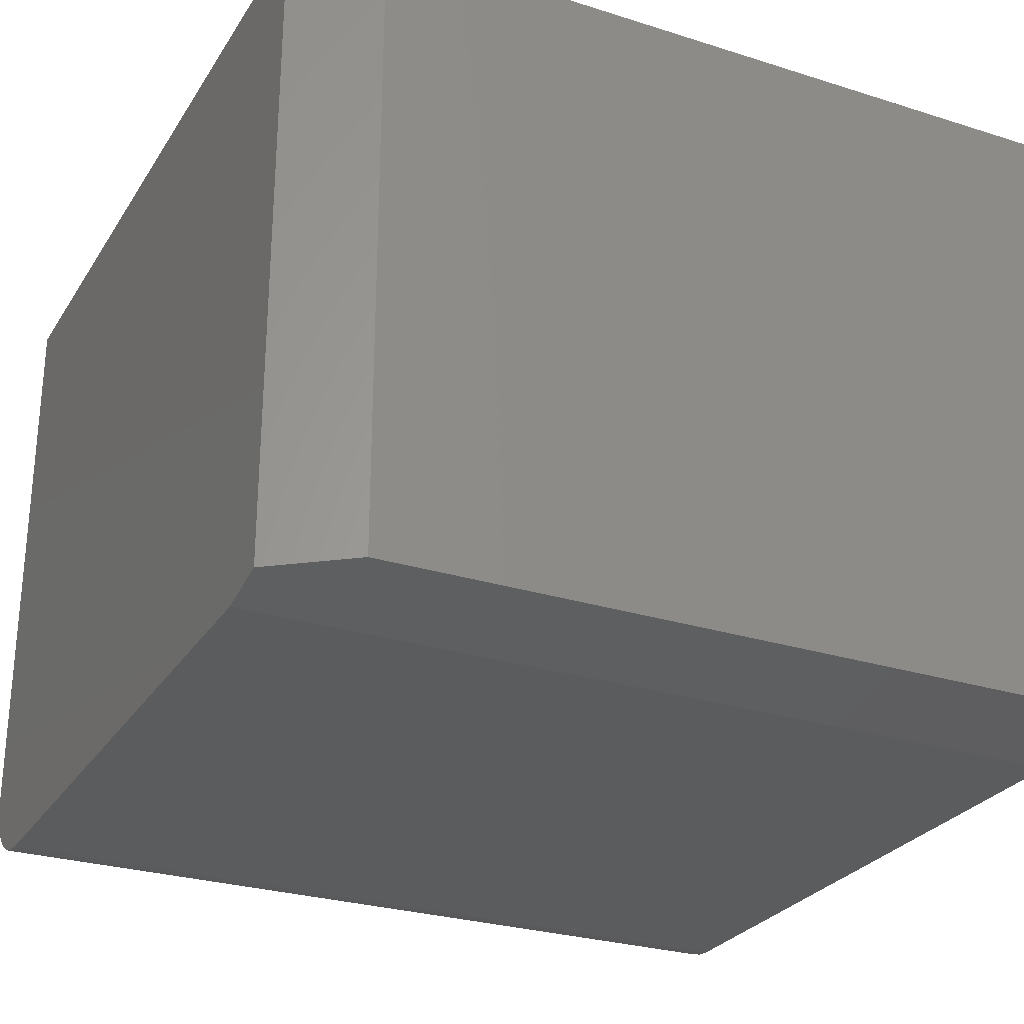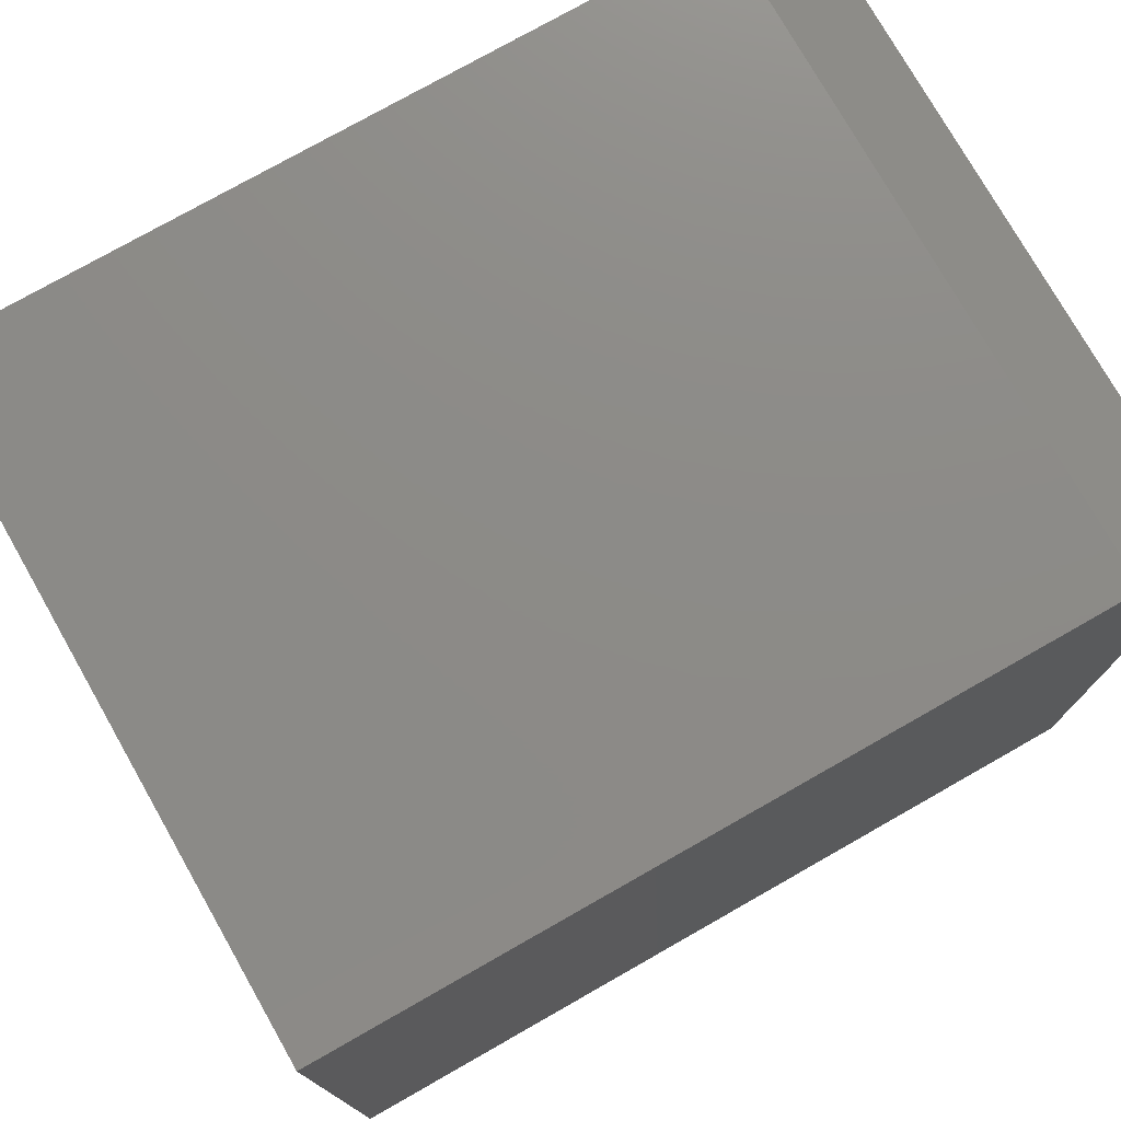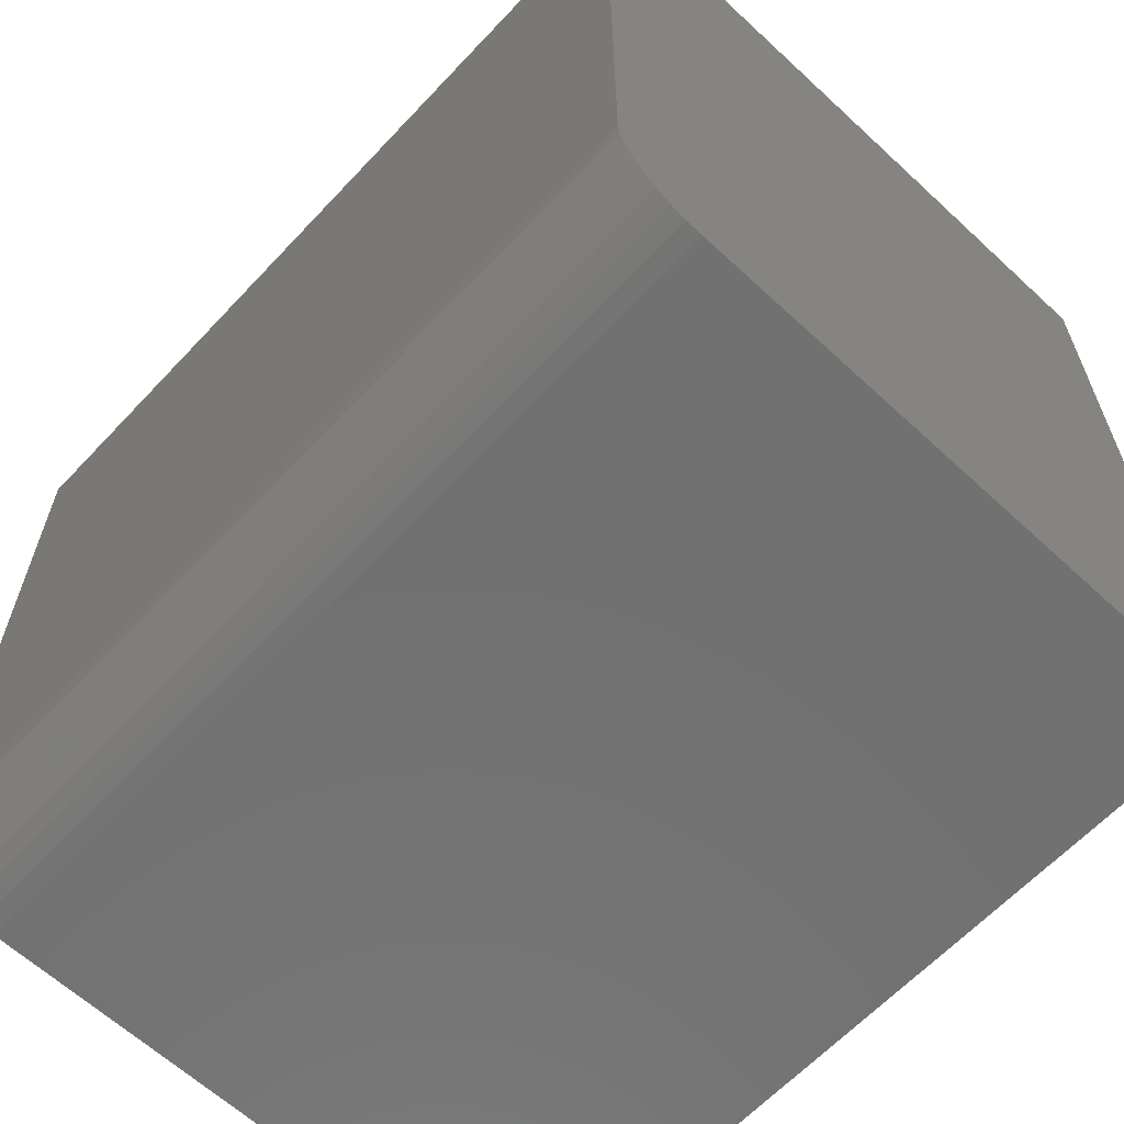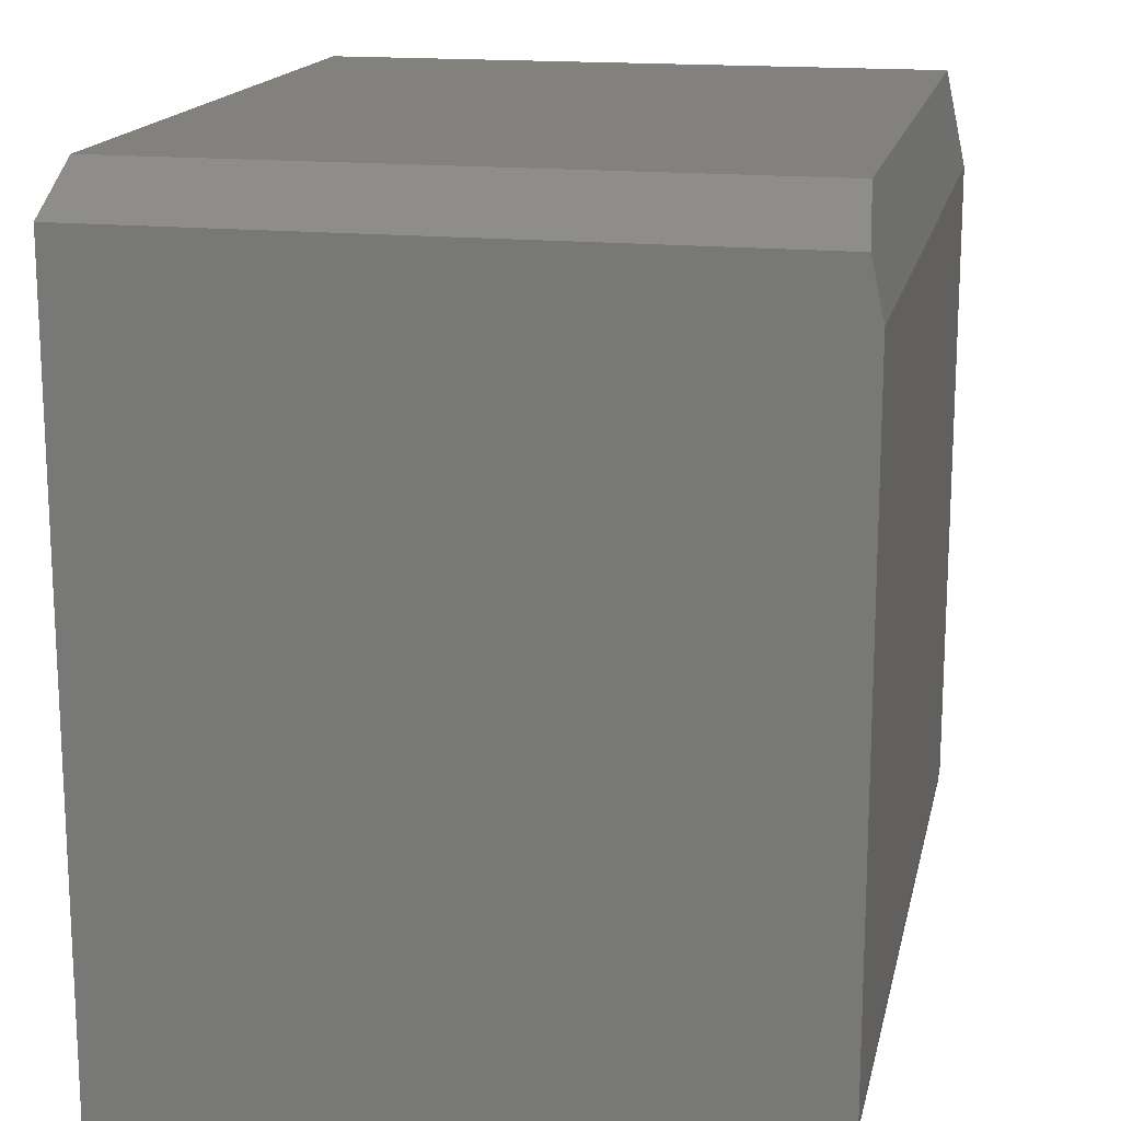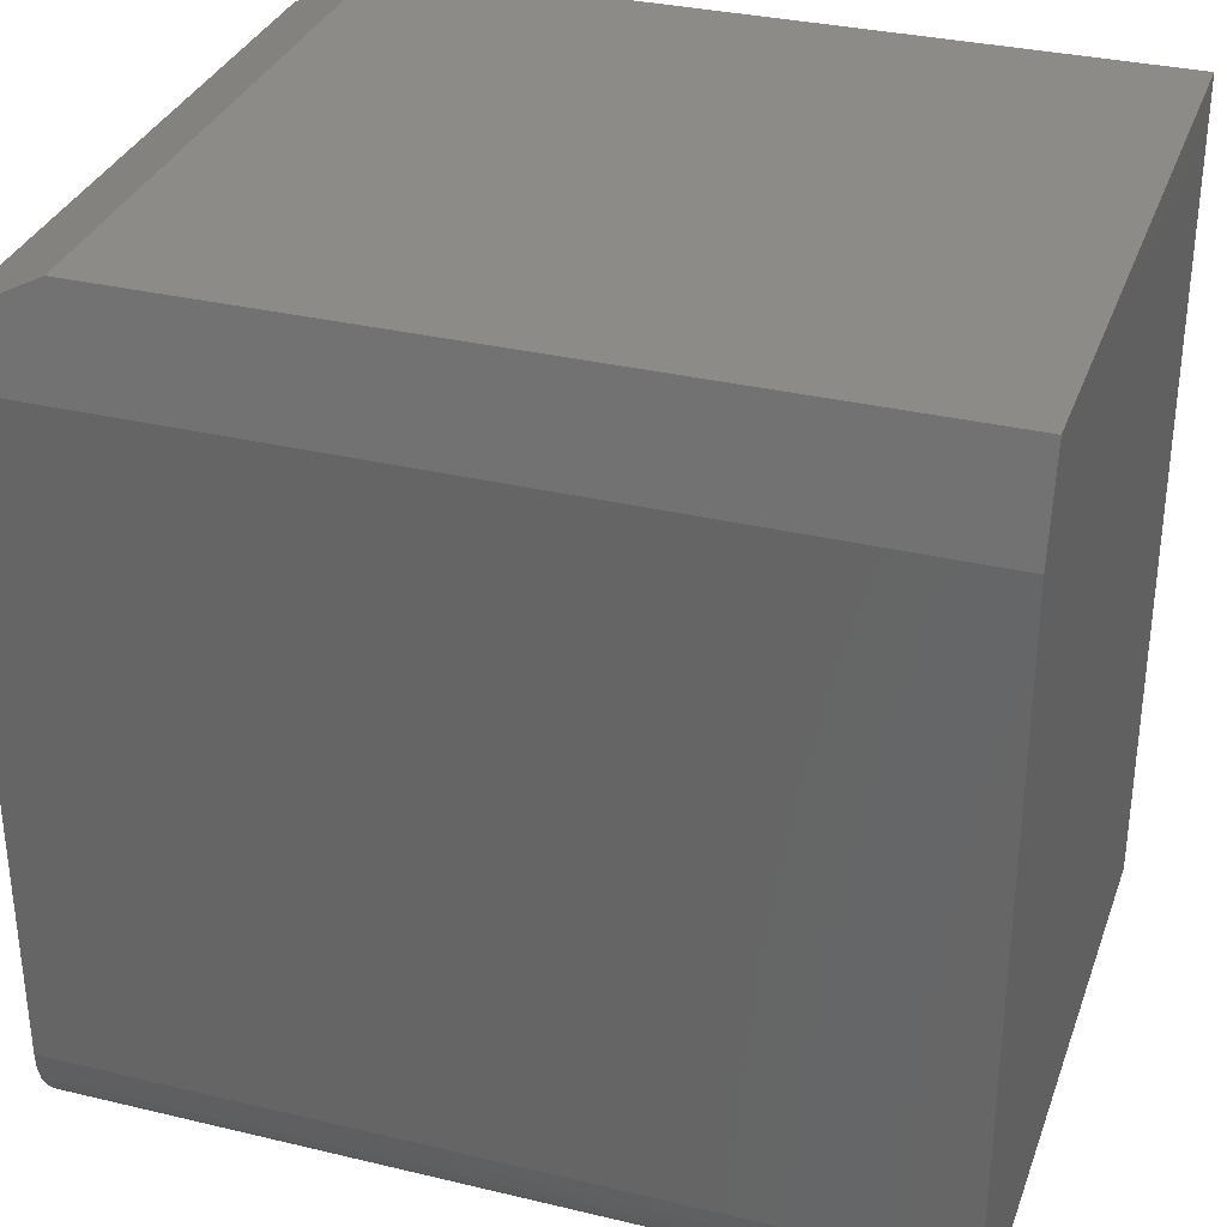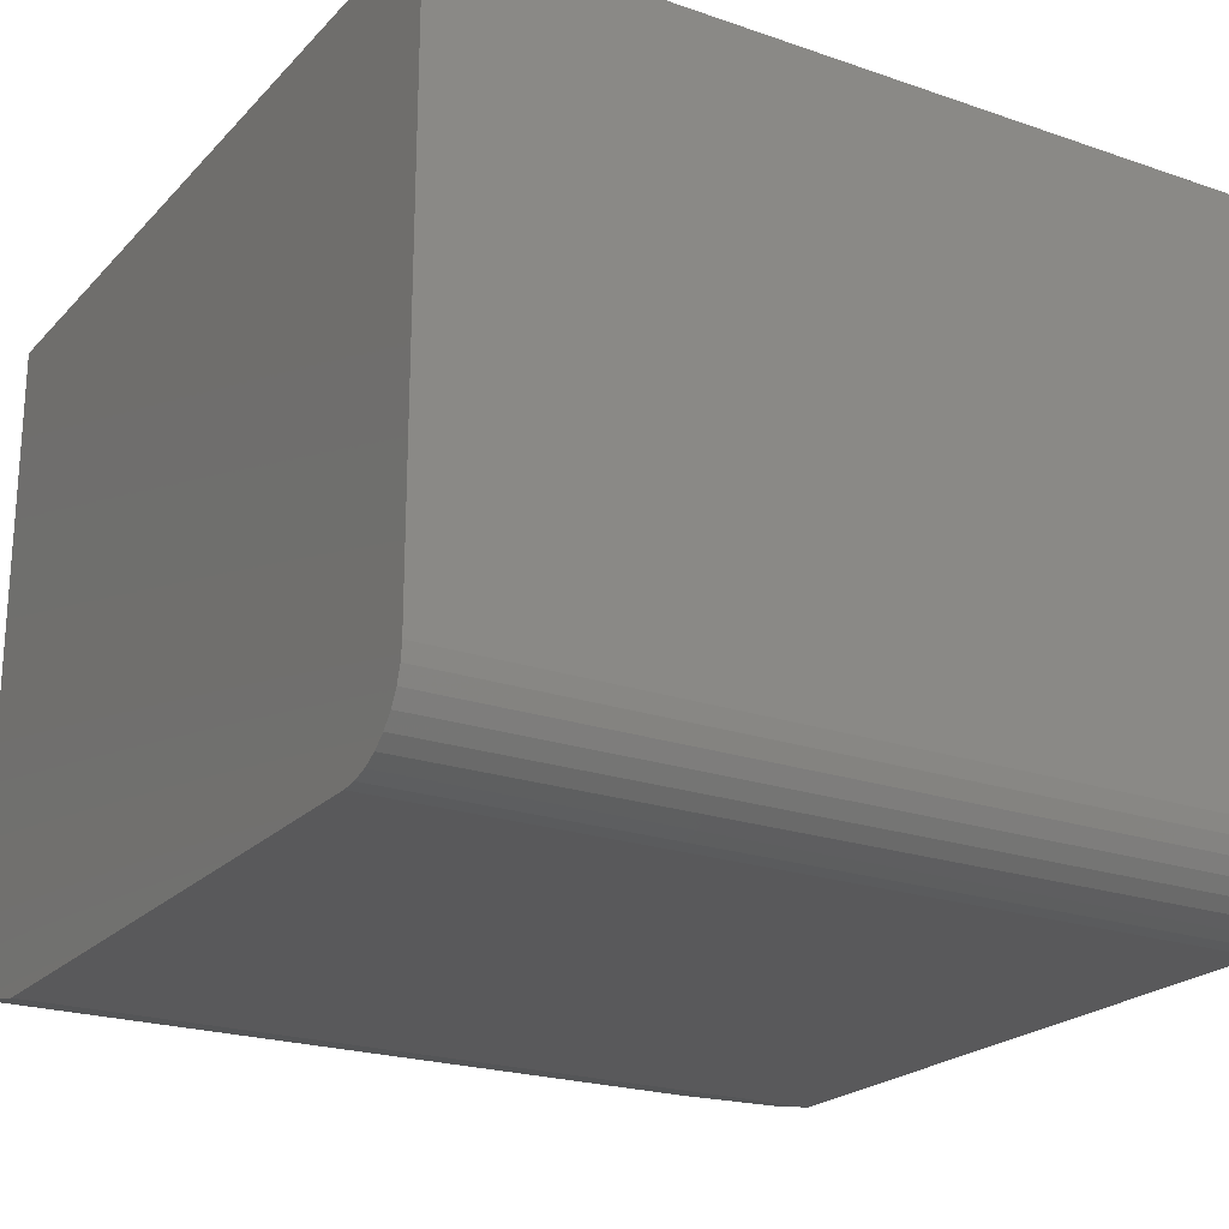
<metadata>
{"format":"stl","ext":"stl","renderer":"f3d","projection":"perspective","resolution":1024,"background":"white","views":[{"elev":-27.5,"azim":154.1,"up":"+Z"},{"elev":76.3,"azim":-29.6,"up":"+Y"},{"elev":-63.2,"azim":-133.1,"up":"+Y"},{"elev":16.3,"azim":101.9,"up":"+Y"},{"elev":32.8,"azim":-161.7,"up":"+Y"},{"elev":-22.1,"azim":-30.9,"up":"+Z"}]}
</metadata>
<code>
# stl→obj: 28 verts, 52 faces
v -0.4453 0.4219 0
v -0.4453 0.5312 0.02344
v 0.4922 0.4219 0
v 0.3984 0.5312 0.02344
v 0.4922 0.4844 0.01339
v 0.4922 0.4844 0.75
v 0.4922 -0.4062 0.09375
v 0.4922 -0.4044 0.07546
v 0.4922 -0.4062 0.75
v 0.4922 -0.3125 0
v 0.4922 -0.3991 0.05787
v 0.4922 -0.3905 0.04167
v 0.4922 -0.3788 0.02746
v 0.4922 -0.3646 0.0158
v 0.4922 -0.3484 0.007136
v 0.4922 -0.3308 0.001801
v 0.3984 0.5312 0.75
v -0.4453 0.5312 0.75
v -0.4453 -0.4062 0.75
v -0.4453 -0.3125 0
v -0.4453 -0.3308 0.001801
v -0.4453 -0.3484 0.007136
v -0.4453 -0.3646 0.0158
v -0.4453 -0.3788 0.02746
v -0.4453 -0.3905 0.04167
v -0.4453 -0.3991 0.05787
v -0.4453 -0.4044 0.07546
v -0.4453 -0.4062 0.09375
f 1 2 3
f 3 2 4
f 3 4 5
f 6 3 5
f 7 8 9
f 10 3 6
f 10 6 9
f 10 9 8
f 10 8 11
f 10 11 12
f 10 12 13
f 10 13 14
f 10 14 15
f 10 15 16
f 17 4 18
f 18 4 2
f 19 9 18
f 18 9 6
f 18 6 17
f 6 5 17
f 17 5 4
f 20 1 10
f 10 1 3
f 1 18 2
f 19 18 1
f 19 1 20
f 19 20 21
f 19 21 22
f 19 22 23
f 19 23 24
f 19 24 25
f 19 25 26
f 19 26 27
f 19 27 28
f 19 28 9
f 9 28 7
f 20 10 21
f 21 10 16
f 21 16 22
f 22 16 15
f 22 15 23
f 23 15 14
f 23 14 24
f 24 14 13
f 24 13 25
f 25 13 12
f 25 12 26
f 26 12 11
f 26 11 27
f 27 11 8
f 27 8 28
f 28 8 7

</code>
